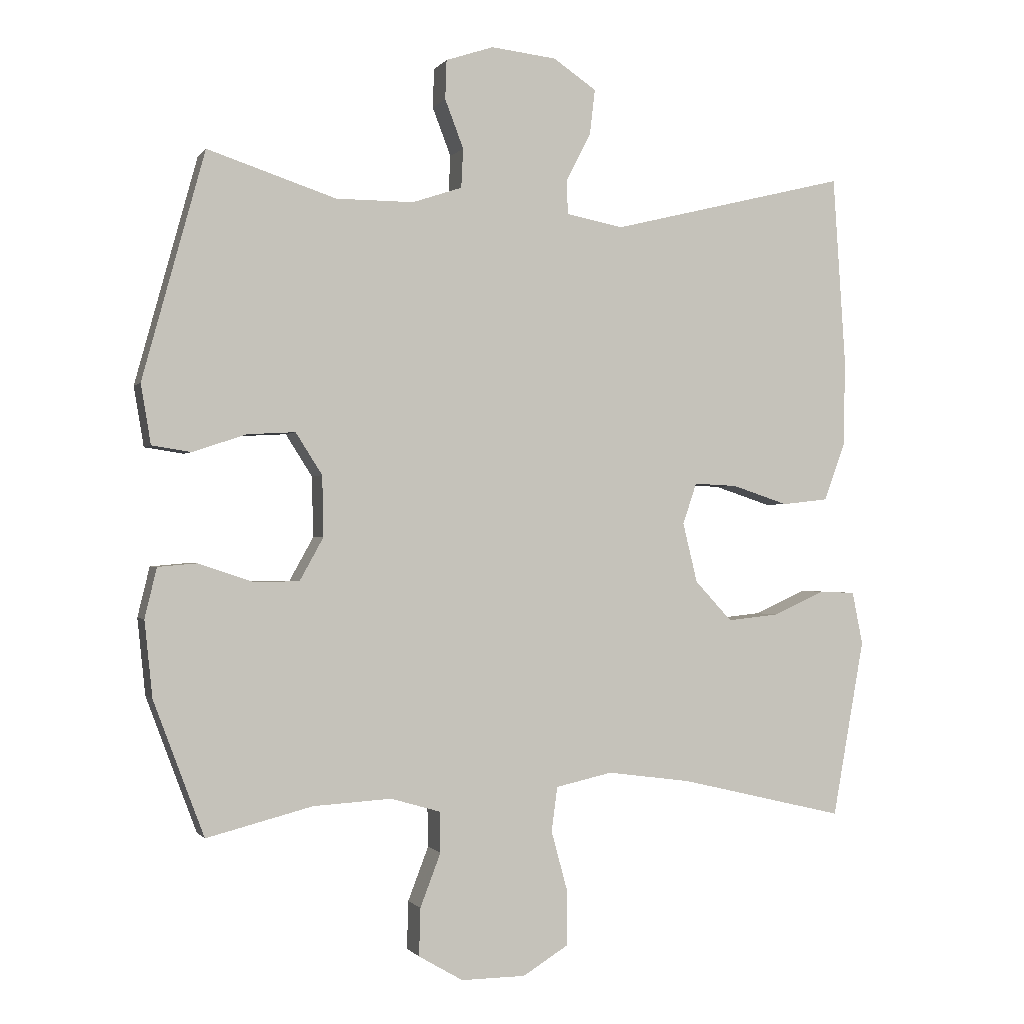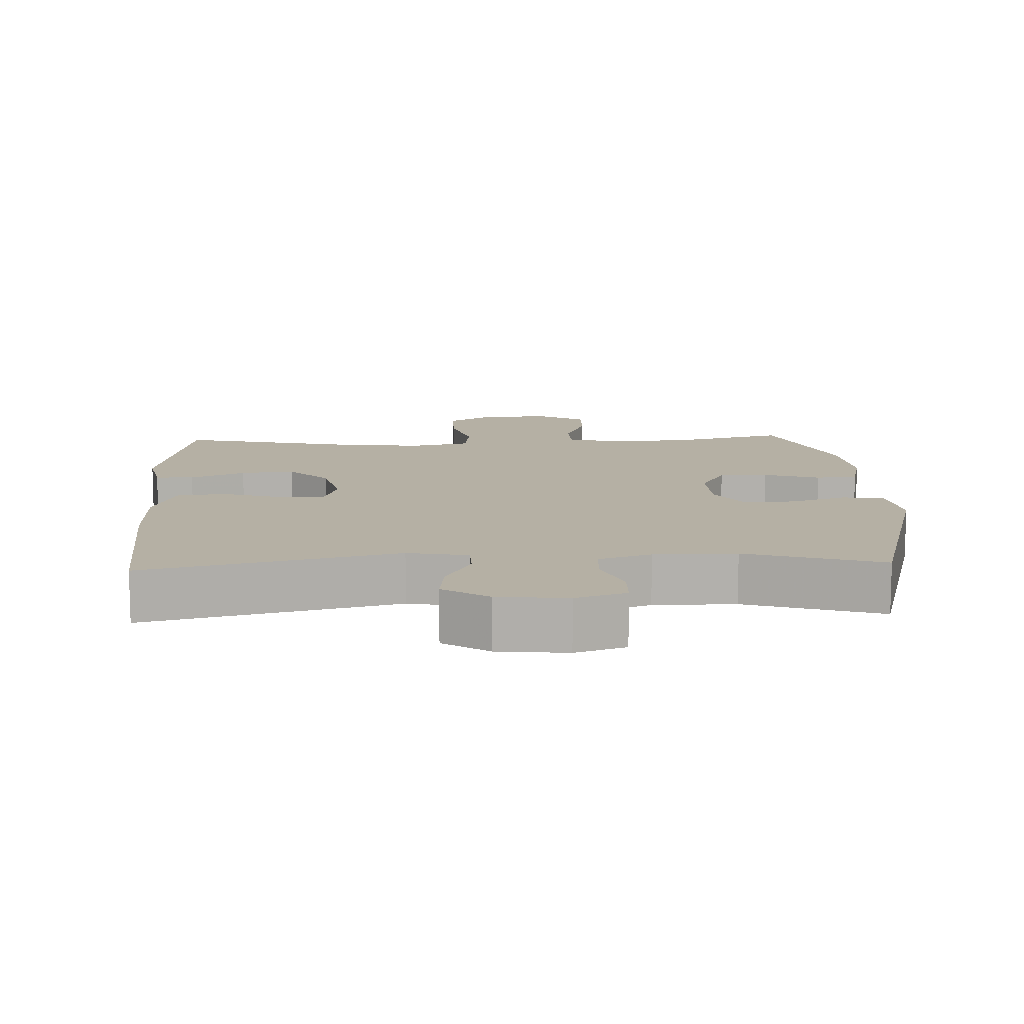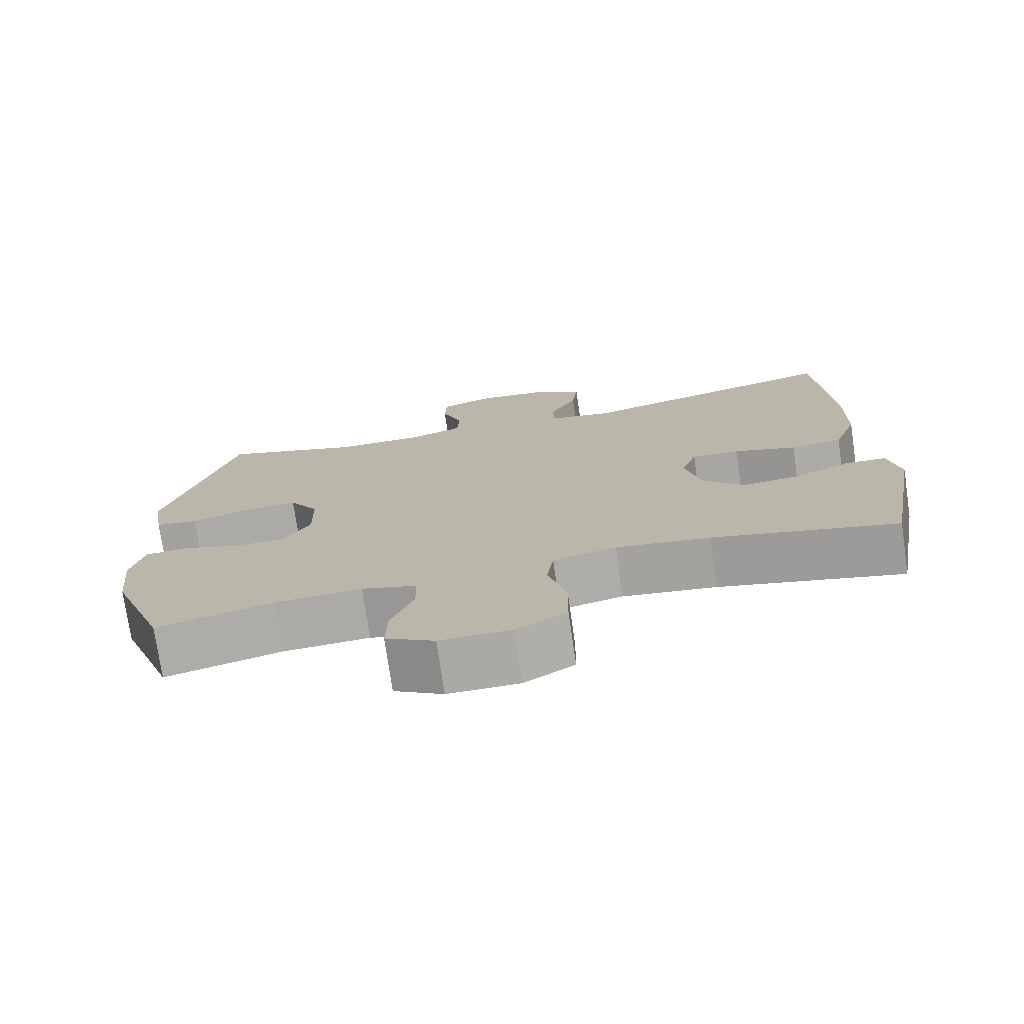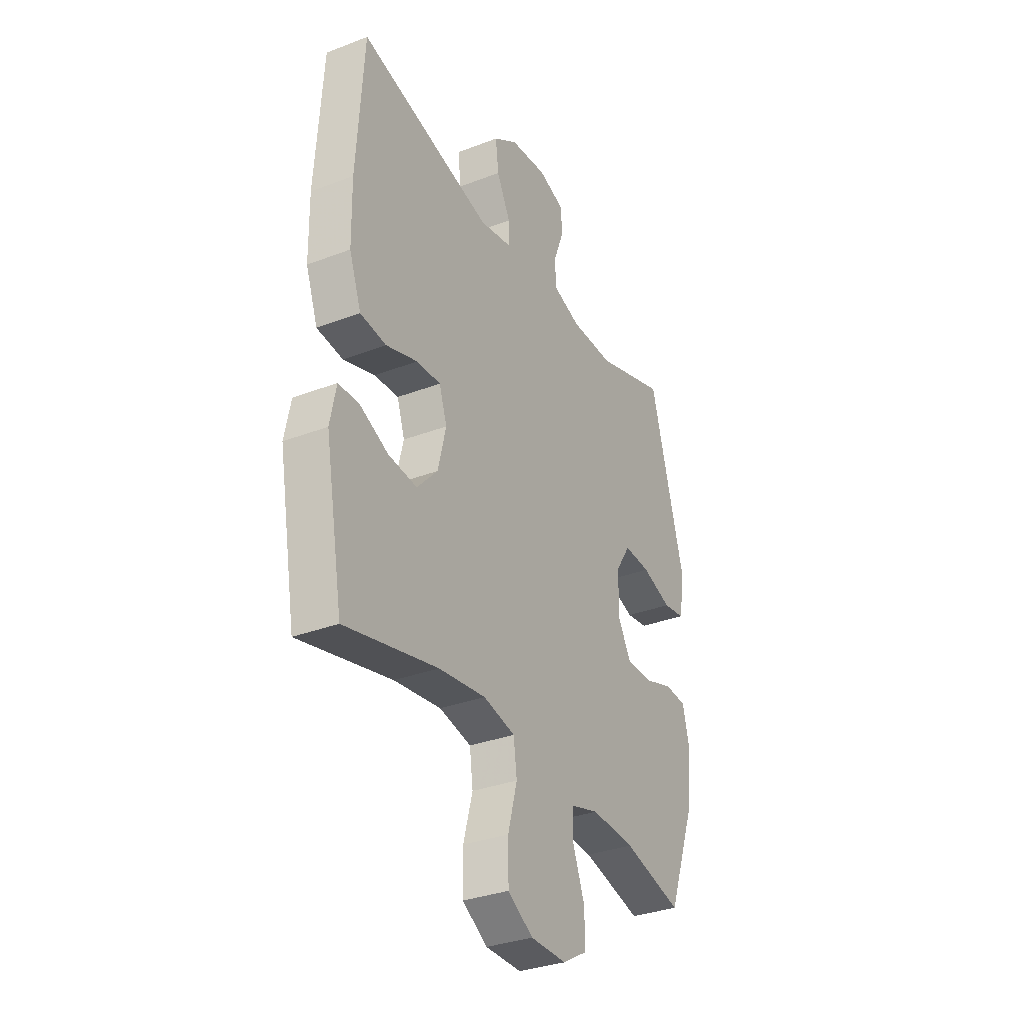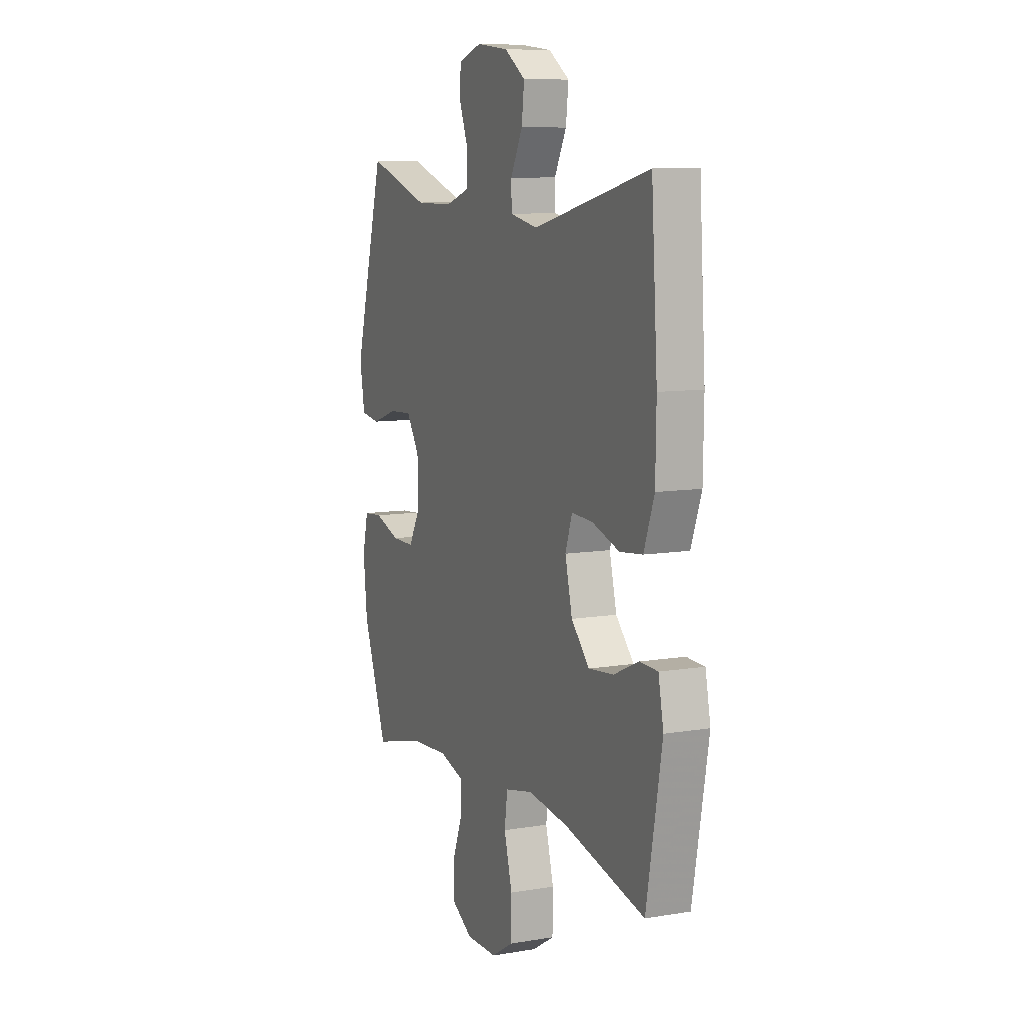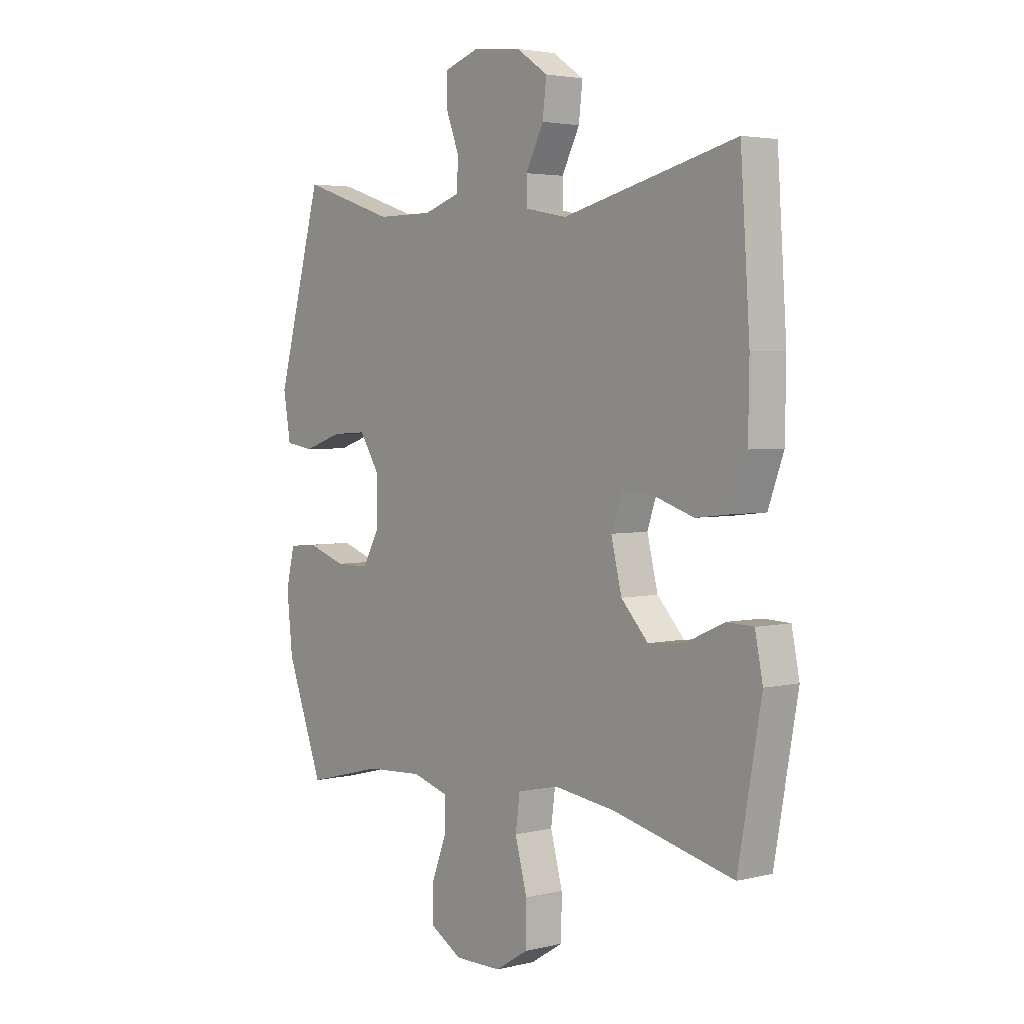
<metadata>
{"format":"obj","ext":"obj","renderer":"f3d","projection":"perspective","resolution":1024,"background":"white","views":[{"elev":-0.7,"azim":162.5,"up":"+Z"},{"elev":11.6,"azim":-2.7,"up":"+Y"},{"elev":-75.2,"azim":-171.7,"up":"+Z"},{"elev":-32.9,"azim":-62.1,"up":"+Z"},{"elev":9.3,"azim":-113.8,"up":"+Z"},{"elev":3.4,"azim":-129.2,"up":"+Z"}]}
</metadata>
<code>
v 0.5 0.07 -0.5
v 0.34 0.07 -0.459
v 0.222 0.07 -0.452
v 0.147 0.07 -0.474
v 0.146 0.07 -0.535
v 0.177 0.07 -0.616
v 0.179 0.07 -0.688
v 0.112 0.07 -0.727
v 0.015 0.07 -0.726
v -0.053 0.07 -0.684
v -0.054 0.07 -0.602
v -0.029 0.07 -0.51
v -0.038 0.07 -0.443
v -0.124 0.07 -0.424
v -0.251 0.07 -0.441
v -0.5 0.07 -0.5
v -0.548 0.07 -0.232
v -0.532 0.07 -0.152
v -0.477 0.07 -0.15
v -0.399 0.07 -0.185
v -0.322 0.07 -0.193
v -0.266 0.07 -0.133
v -0.244 0.07 -0.043
v -0.265 0.07 0.019
v -0.33 0.07 0.016
v -0.415 0.07 -0.012
v -0.485 0.07 -0.004
v -0.517 0.07 0.084
v -0.519 0.07 0.215
v -0.5 0.07 0.5
v -0.141 0.07 0.412
v -0.055 0.07 0.429
v -0.054 0.07 0.481
v -0.091 0.07 0.553
v -0.099 0.07 0.621
v -0.034 0.07 0.665
v 0.065 0.07 0.676
v 0.137 0.07 0.652
v 0.139 0.07 0.593
v 0.111 0.07 0.52
v 0.114 0.07 0.461
v 0.189 0.07 0.436
v 0.306 0.07 0.436
v 0.5 0.07 0.5
v 0.594 0.07 0.158
v 0.579 0.07 0.068
v 0.52 0.07 0.059
v 0.439 0.07 0.086
v 0.367 0.07 0.09
v 0.327 0.07 0.027
v 0.325 0.07 -0.064
v 0.361 0.07 -0.129
v 0.431 0.07 -0.129
v 0.511 0.07 -0.102
v 0.57 0.07 -0.107
v 0.588 0.07 -0.182
v 0.576 0.07 -0.297
v 0.5 0 -0.5
v 0.34 0 -0.459
v 0.222 0 -0.452
v 0.147 0 -0.474
v 0.146 0 -0.535
v 0.177 0 -0.616
v 0.179 0 -0.688
v 0.112 0 -0.727
v 0.015 0 -0.726
v -0.053 0 -0.684
v -0.054 0 -0.602
v -0.029 0 -0.51
v -0.038 0 -0.443
v -0.124 0 -0.424
v -0.251 0 -0.441
v -0.5 0 -0.5
v -0.548 0 -0.232
v -0.532 0 -0.152
v -0.477 0 -0.15
v -0.399 0 -0.185
v -0.322 0 -0.193
v -0.266 0 -0.133
v -0.244 0 -0.043
v -0.265 0 0.019
v -0.33 0 0.016
v -0.415 0 -0.012
v -0.485 0 -0.004
v -0.517 0 0.084
v -0.519 0 0.215
v -0.5 0 0.5
v -0.141 0 0.412
v -0.055 0 0.429
v -0.054 0 0.481
v -0.091 0 0.553
v -0.099 0 0.621
v -0.034 0 0.665
v 0.065 0 0.676
v 0.137 0 0.652
v 0.139 0 0.593
v 0.111 0 0.52
v 0.114 0 0.461
v 0.189 0 0.436
v 0.306 0 0.436
v 0.5 0 0.5
v 0.594 0 0.158
v 0.579 0 0.068
v 0.52 0 0.059
v 0.439 0 0.086
v 0.367 0 0.09
v 0.327 0 0.027
v 0.325 0 -0.064
v 0.361 0 -0.129
v 0.431 0 -0.129
v 0.511 0 -0.102
v 0.57 0 -0.107
v 0.588 0 -0.182
v 0.576 0 -0.297
f 56 57 1 2
f 53 54 55 56
f 52 53 56 2
f 51 52 2 3
f 50 51 3 4
f 45 46 47 48
f 43 44 45 48
f 42 43 48 49
f 41 42 49 50
f 37 38 39 40
f 37 40 41
f 36 37 41
f 33 34 35 36
f 32 33 36 41
f 31 32 41 50
f 25 26 27 28
f 24 25 28 29
f 17 18 19 20
f 15 16 17 20
f 14 15 20 21
f 13 14 21 22
f 9 10 11 12
f 9 12 13
f 8 9 13
f 5 6 7 8
f 4 5 8 13
f 24 29 30 31
f 23 24 31 50
f 22 23 50
f 4 13 22 50
f 59 58 114 113
f 113 112 111 110
f 59 113 110 109
f 60 59 109 108
f 61 60 108 107
f 105 104 103 102
f 105 102 101 100
f 106 105 100 99
f 107 106 99 98
f 97 96 95 94
f 98 97 94
f 98 94 93
f 93 92 91 90
f 98 93 90 89
f 107 98 89 88
f 85 84 83 82
f 86 85 82 81
f 77 76 75 74
f 77 74 73 72
f 78 77 72 71
f 79 78 71 70
f 69 68 67 66
f 70 69 66
f 70 66 65
f 65 64 63 62
f 70 65 62 61
f 88 87 86 81
f 107 88 81 80
f 107 80 79
f 107 79 70 61
f 1 58 59 2
f 2 59 60 3
f 3 60 61 4
f 4 61 62 5
f 5 62 63 6
f 6 63 64 7
f 7 64 65 8
f 8 65 66 9
f 9 66 67 10
f 10 67 68 11
f 11 68 69 12
f 12 69 70 13
f 13 70 71 14
f 14 71 72 15
f 15 72 73 16
f 16 73 74 17
f 17 74 75 18
f 18 75 76 19
f 19 76 77 20
f 20 77 78 21
f 21 78 79 22
f 22 79 80 23
f 23 80 81 24
f 24 81 82 25
f 25 82 83 26
f 26 83 84 27
f 27 84 85 28
f 28 85 86 29
f 29 86 87 30
f 30 87 88 31
f 31 88 89 32
f 32 89 90 33
f 33 90 91 34
f 34 91 92 35
f 35 92 93 36
f 36 93 94 37
f 37 94 95 38
f 38 95 96 39
f 39 96 97 40
f 40 97 98 41
f 41 98 99 42
f 42 99 100 43
f 43 100 101 44
f 44 101 102 45
f 45 102 103 46
f 46 103 104 47
f 47 104 105 48
f 48 105 106 49
f 49 106 107 50
f 50 107 108 51
f 51 108 109 52
f 52 109 110 53
f 53 110 111 54
f 54 111 112 55
f 55 112 113 56
f 56 113 114 57
f 57 114 58 1

</code>
